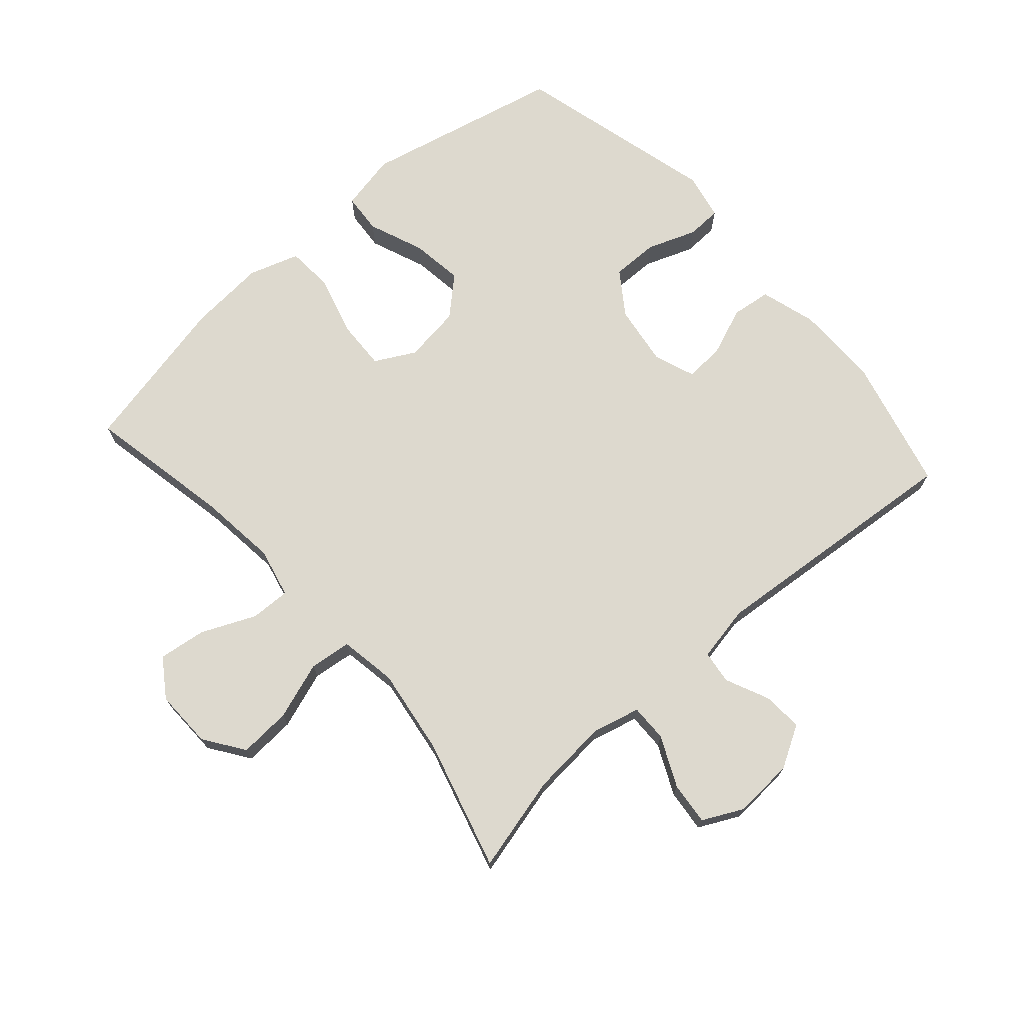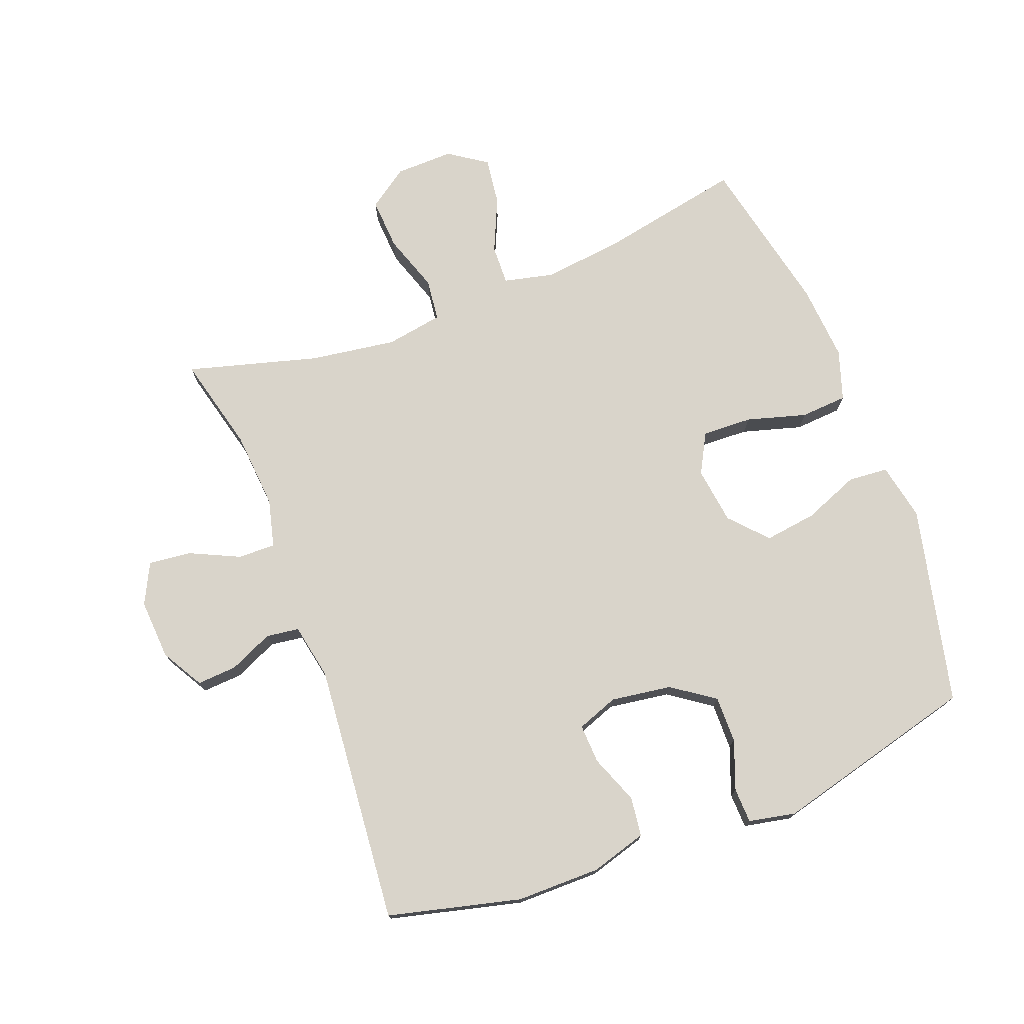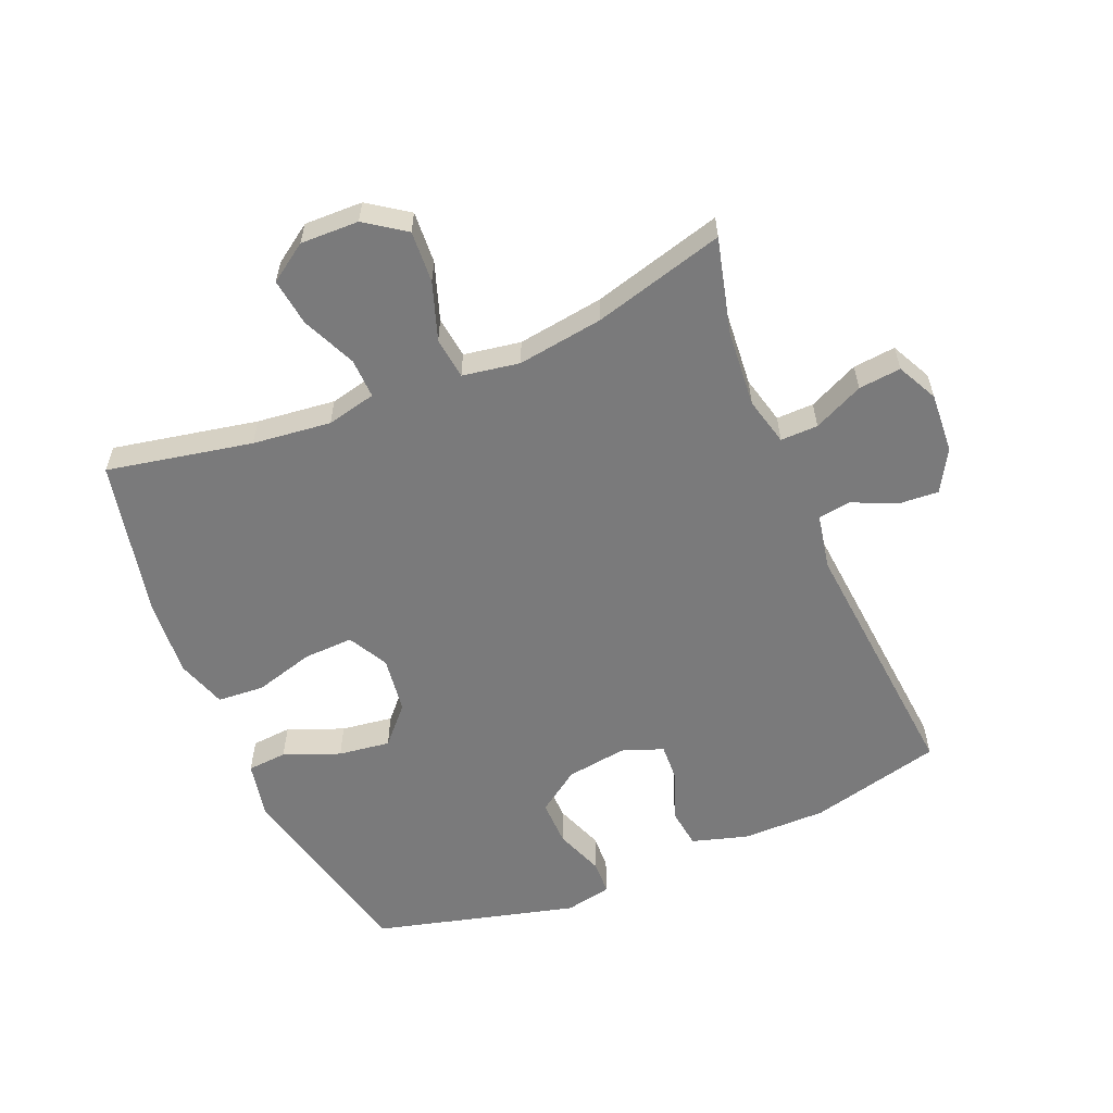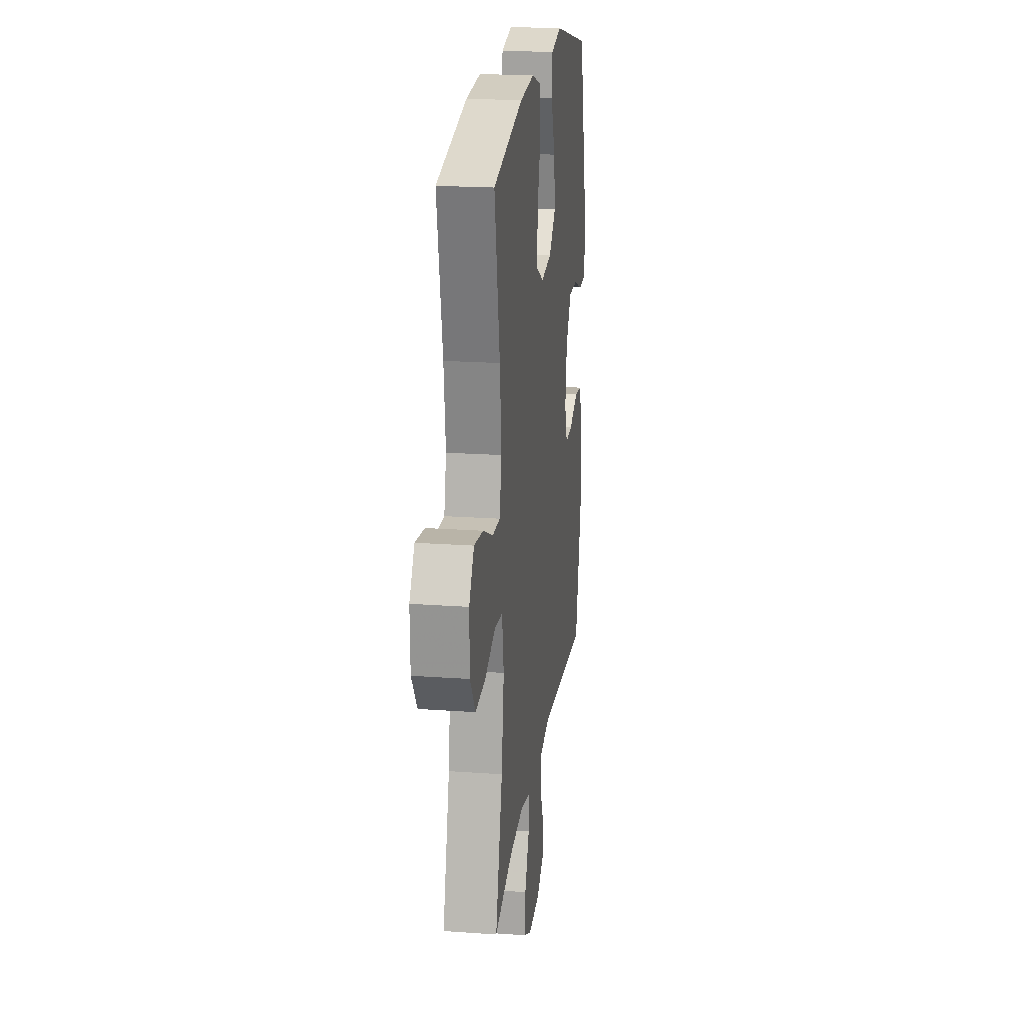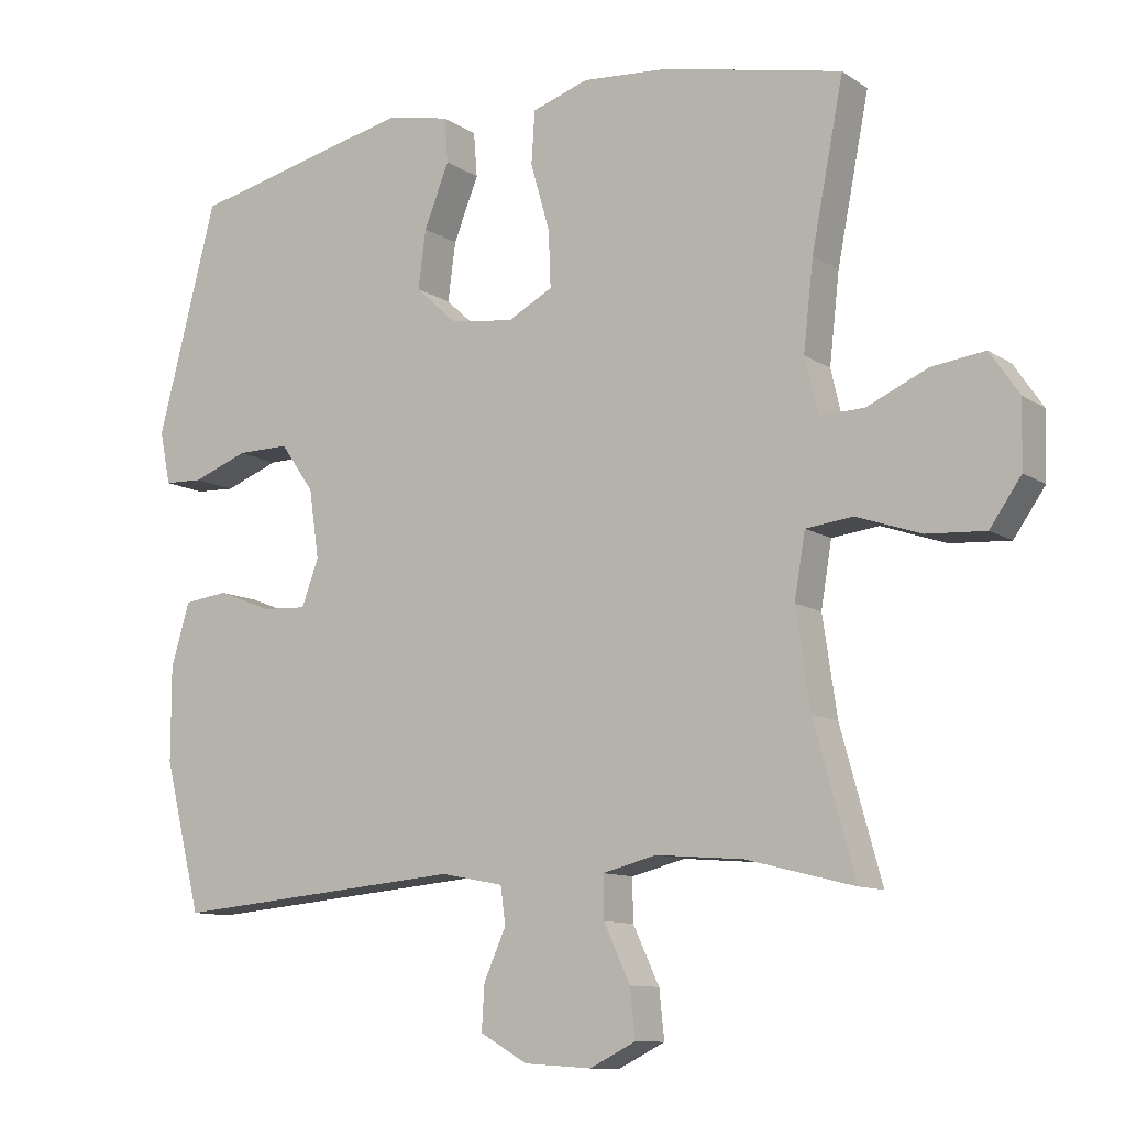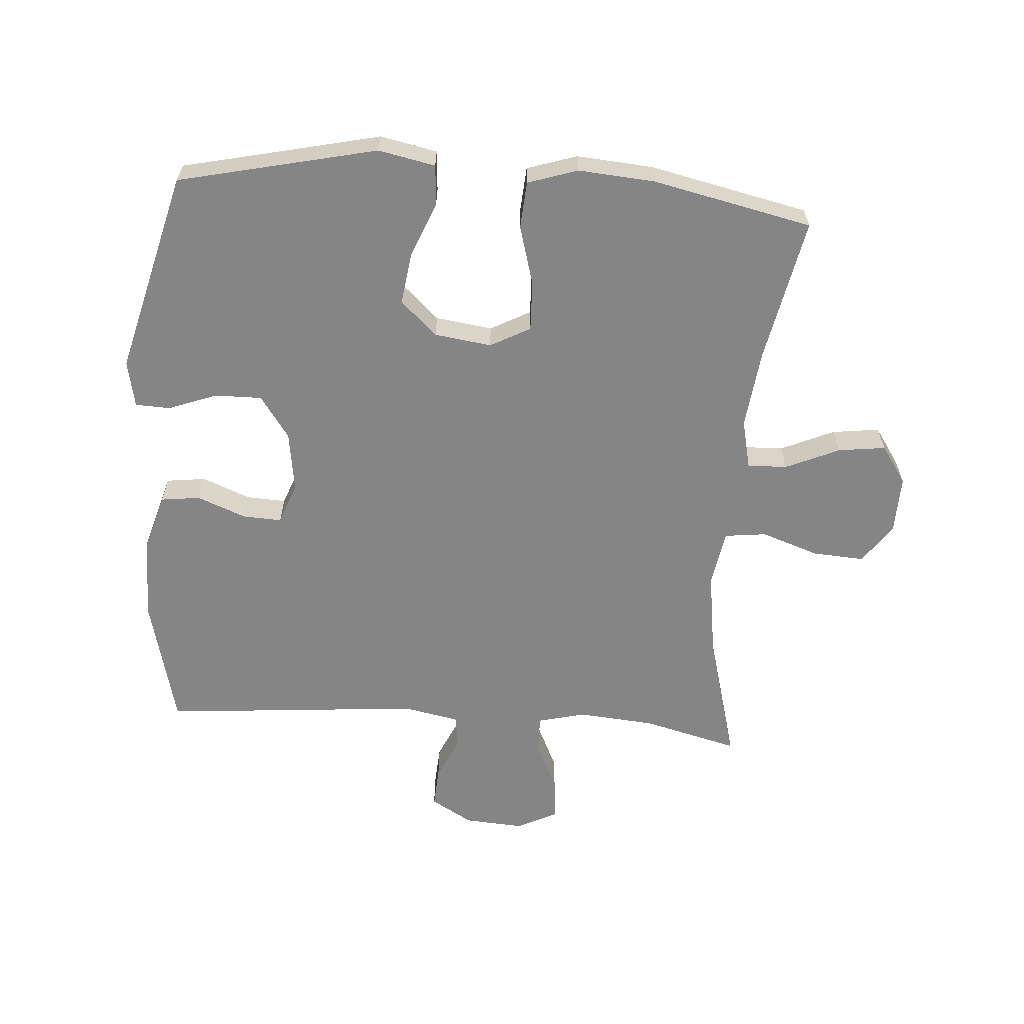
<metadata>
{"format":"obj","ext":"obj","renderer":"f3d","projection":"perspective","resolution":1024,"background":"white","views":[{"elev":71.8,"azim":138.5,"up":"+Y"},{"elev":74.8,"azim":-110.9,"up":"+Y"},{"elev":-58.1,"azim":112.7,"up":"+Y"},{"elev":20.5,"azim":97.4,"up":"+Z"},{"elev":-10.5,"azim":32.5,"up":"+Z"},{"elev":-61.8,"azim":-4.3,"up":"+Y"}]}
</metadata>
<code>
v 0.5 0.07 0.5
v 0.455 0.07 0.271
v 0.441 0.07 0.147
v 0.459 0.07 0.069
v 0.522 0.07 0.071
v 0.607 0.07 0.109
v 0.682 0.07 0.119
v 0.723 0.07 0.059
v 0.721 0.07 -0.033
v 0.677 0.07 -0.096
v 0.595 0.07 -0.091
v 0.504 0.07 -0.06
v 0.438 0.07 -0.068
v 0.423 0.07 -0.158
v 0.443 0.07 -0.294
v 0.5 0.07 -0.5
v 0.349 0.07 -0.462
v 0.227 0.07 -0.452
v 0.151 0.07 -0.471
v 0.152 0.07 -0.53
v 0.189 0.07 -0.609
v 0.196 0.07 -0.676
v 0.132 0.07 -0.708
v 0.037 0.07 -0.702
v -0.029 0.07 -0.664
v -0.025 0.07 -0.601
v 0.006 0.07 -0.532
v -0.001 0.07 -0.48
v -0.089 0.07 -0.463
v -0.5 0.07 -0.5
v -0.552 0.07 -0.291
v -0.552 0.07 -0.158
v -0.526 0.07 -0.07
v -0.464 0.07 -0.062
v -0.387 0.07 -0.092
v -0.325 0.07 -0.095
v -0.301 0.07 -0.03
v -0.315 0.07 0.066
v -0.362 0.07 0.133
v -0.436 0.07 0.132
v -0.513 0.07 0.103
v -0.568 0.07 0.105
v -0.583 0.07 0.179
v -0.5 0.07 0.5
v -0.187 0.07 0.572
v -0.097 0.07 0.554
v -0.092 0.07 0.491
v -0.127 0.07 0.403
v -0.138 0.07 0.321
v -0.08 0.07 0.268
v 0.01 0.07 0.256
v 0.073 0.07 0.29
v 0.07 0.07 0.369
v 0.043 0.07 0.463
v 0.048 0.07 0.537
v 0.127 0.07 0.563
v 0.248 0.07 0.554
v 0.5 0 0.5
v 0.455 0 0.271
v 0.441 0 0.147
v 0.459 0 0.069
v 0.522 0 0.071
v 0.607 0 0.109
v 0.682 0 0.119
v 0.723 0 0.059
v 0.721 0 -0.033
v 0.677 0 -0.096
v 0.595 0 -0.091
v 0.504 0 -0.06
v 0.438 0 -0.068
v 0.423 0 -0.158
v 0.443 0 -0.294
v 0.5 0 -0.5
v 0.349 0 -0.462
v 0.227 0 -0.452
v 0.151 0 -0.471
v 0.152 0 -0.53
v 0.189 0 -0.609
v 0.196 0 -0.676
v 0.132 0 -0.708
v 0.037 0 -0.702
v -0.029 0 -0.664
v -0.025 0 -0.601
v 0.006 0 -0.532
v -0.001 0 -0.48
v -0.089 0 -0.463
v -0.5 0 -0.5
v -0.552 0 -0.291
v -0.552 0 -0.158
v -0.526 0 -0.07
v -0.464 0 -0.062
v -0.387 0 -0.092
v -0.325 0 -0.095
v -0.301 0 -0.03
v -0.315 0 0.066
v -0.362 0 0.133
v -0.436 0 0.132
v -0.513 0 0.103
v -0.568 0 0.105
v -0.583 0 0.179
v -0.5 0 0.5
v -0.187 0 0.572
v -0.097 0 0.554
v -0.092 0 0.491
v -0.127 0 0.403
v -0.138 0 0.321
v -0.08 0 0.268
v 0.01 0 0.256
v 0.073 0 0.29
v 0.07 0 0.369
v 0.043 0 0.463
v 0.048 0 0.537
v 0.127 0 0.563
v 0.248 0 0.554
f 56 57 1 2
f 53 54 55 56
f 52 53 56 2
f 51 52 2 3
f 50 51 3 4
f 45 46 47 48
f 45 48 49
f 44 45 49
f 43 44 49 50
f 40 41 42 43
f 39 40 43 50
f 32 33 34 35
f 32 35 36
f 29 30 31 32
f 28 29 32 36
f 24 25 26 27
f 24 27 28
f 23 24 28
f 20 21 22 23
f 19 20 23 28
f 18 19 28 36
f 15 16 17
f 14 15 17 18
f 13 14 18 36
f 9 10 11 12
f 5 6 7 8
f 4 5 8 9
f 38 39 50 4
f 12 13 36 37
f 12 37 38
f 4 9 12 38
f 59 58 114 113
f 113 112 111 110
f 59 113 110 109
f 60 59 109 108
f 61 60 108 107
f 105 104 103 102
f 106 105 102
f 106 102 101
f 107 106 101 100
f 100 99 98 97
f 107 100 97 96
f 92 91 90 89
f 93 92 89
f 89 88 87 86
f 93 89 86 85
f 84 83 82 81
f 85 84 81
f 85 81 80
f 80 79 78 77
f 85 80 77 76
f 93 85 76 75
f 74 73 72
f 75 74 72 71
f 93 75 71 70
f 69 68 67 66
f 65 64 63 62
f 66 65 62 61
f 61 107 96 95
f 94 93 70 69
f 95 94 69
f 95 69 66 61
f 1 58 59 2
f 2 59 60 3
f 3 60 61 4
f 4 61 62 5
f 5 62 63 6
f 6 63 64 7
f 7 64 65 8
f 8 65 66 9
f 9 66 67 10
f 10 67 68 11
f 11 68 69 12
f 12 69 70 13
f 13 70 71 14
f 14 71 72 15
f 15 72 73 16
f 16 73 74 17
f 17 74 75 18
f 18 75 76 19
f 19 76 77 20
f 20 77 78 21
f 21 78 79 22
f 22 79 80 23
f 23 80 81 24
f 24 81 82 25
f 25 82 83 26
f 26 83 84 27
f 27 84 85 28
f 28 85 86 29
f 29 86 87 30
f 30 87 88 31
f 31 88 89 32
f 32 89 90 33
f 33 90 91 34
f 34 91 92 35
f 35 92 93 36
f 36 93 94 37
f 37 94 95 38
f 38 95 96 39
f 39 96 97 40
f 40 97 98 41
f 41 98 99 42
f 42 99 100 43
f 43 100 101 44
f 44 101 102 45
f 45 102 103 46
f 46 103 104 47
f 47 104 105 48
f 48 105 106 49
f 49 106 107 50
f 50 107 108 51
f 51 108 109 52
f 52 109 110 53
f 53 110 111 54
f 54 111 112 55
f 55 112 113 56
f 56 113 114 57
f 57 114 58 1

</code>
